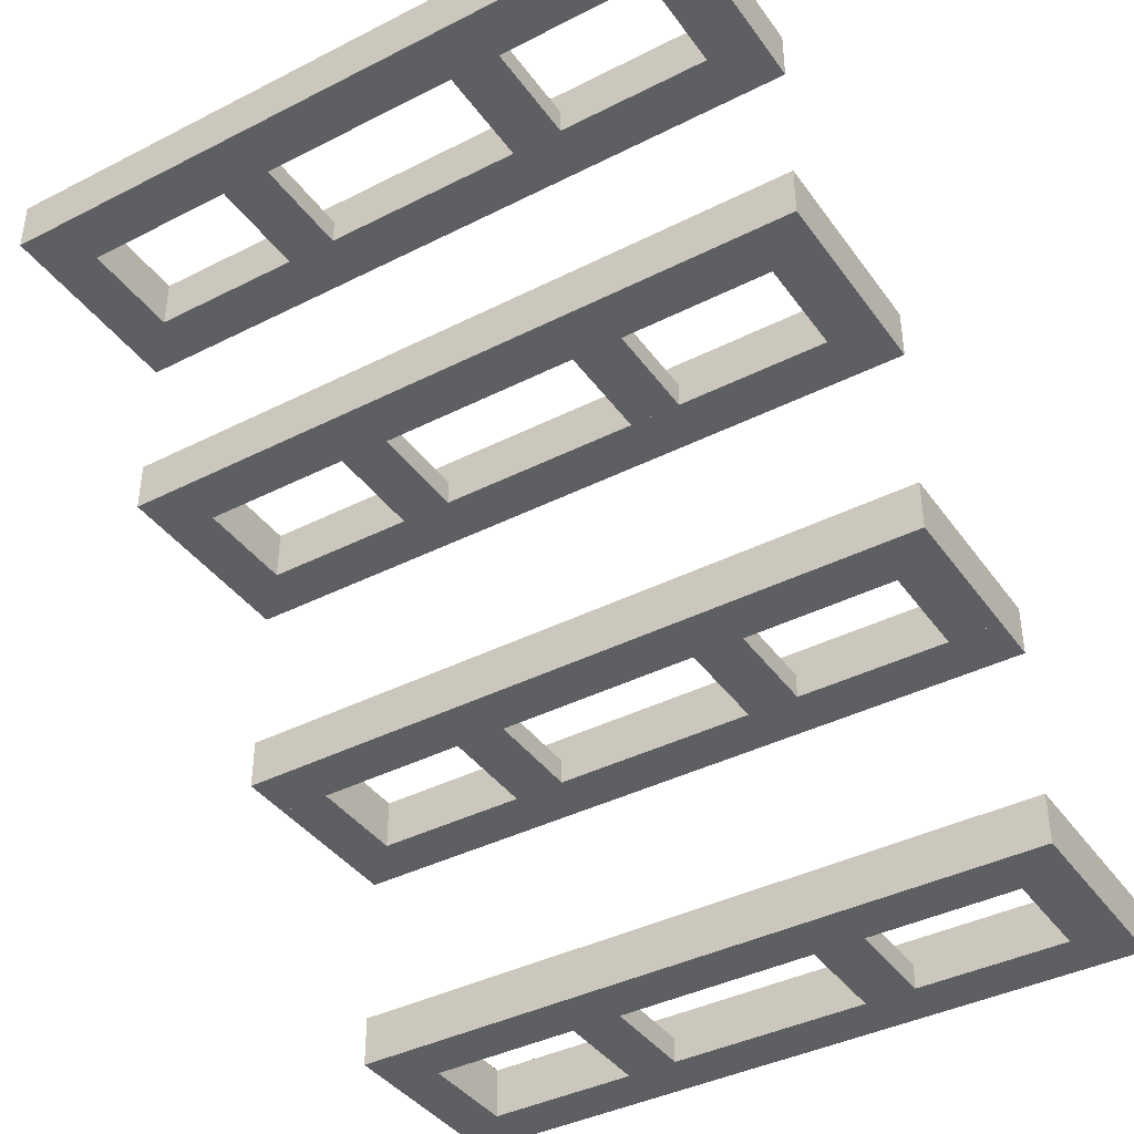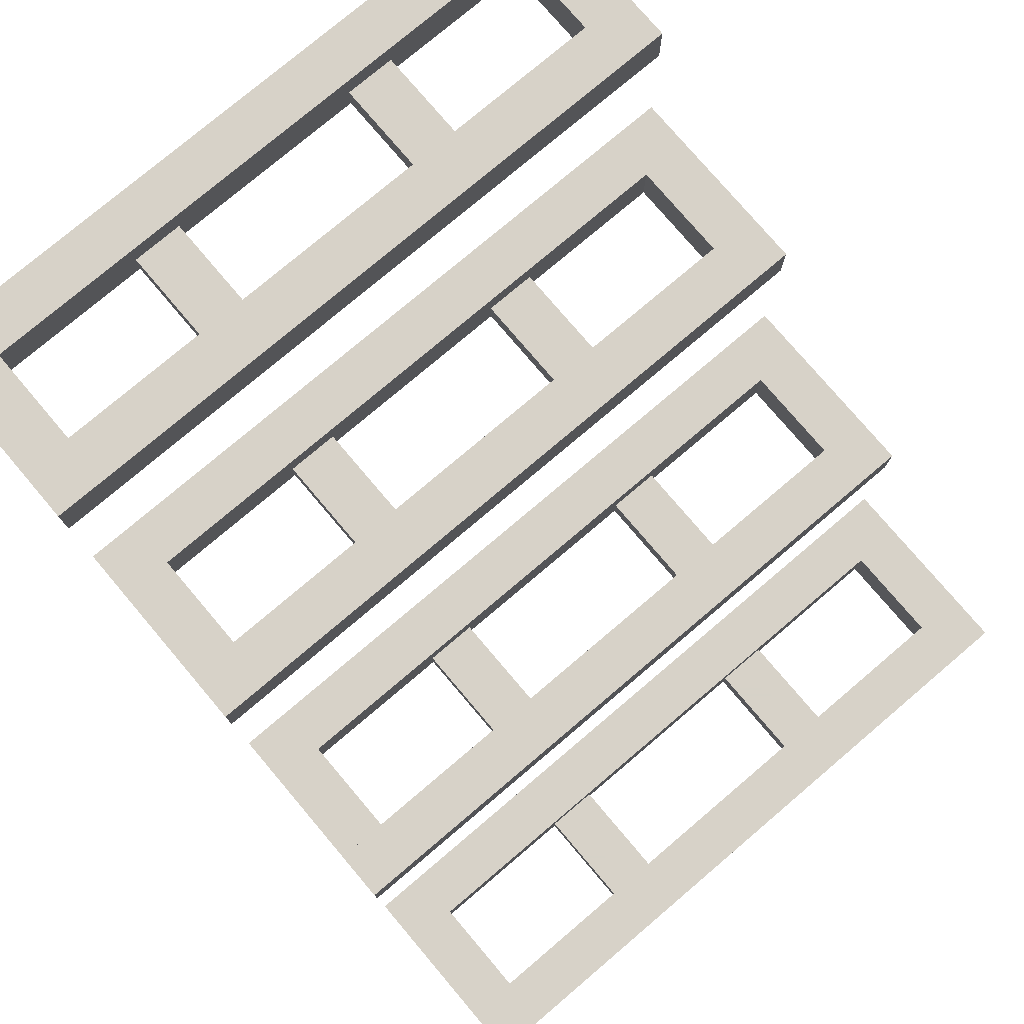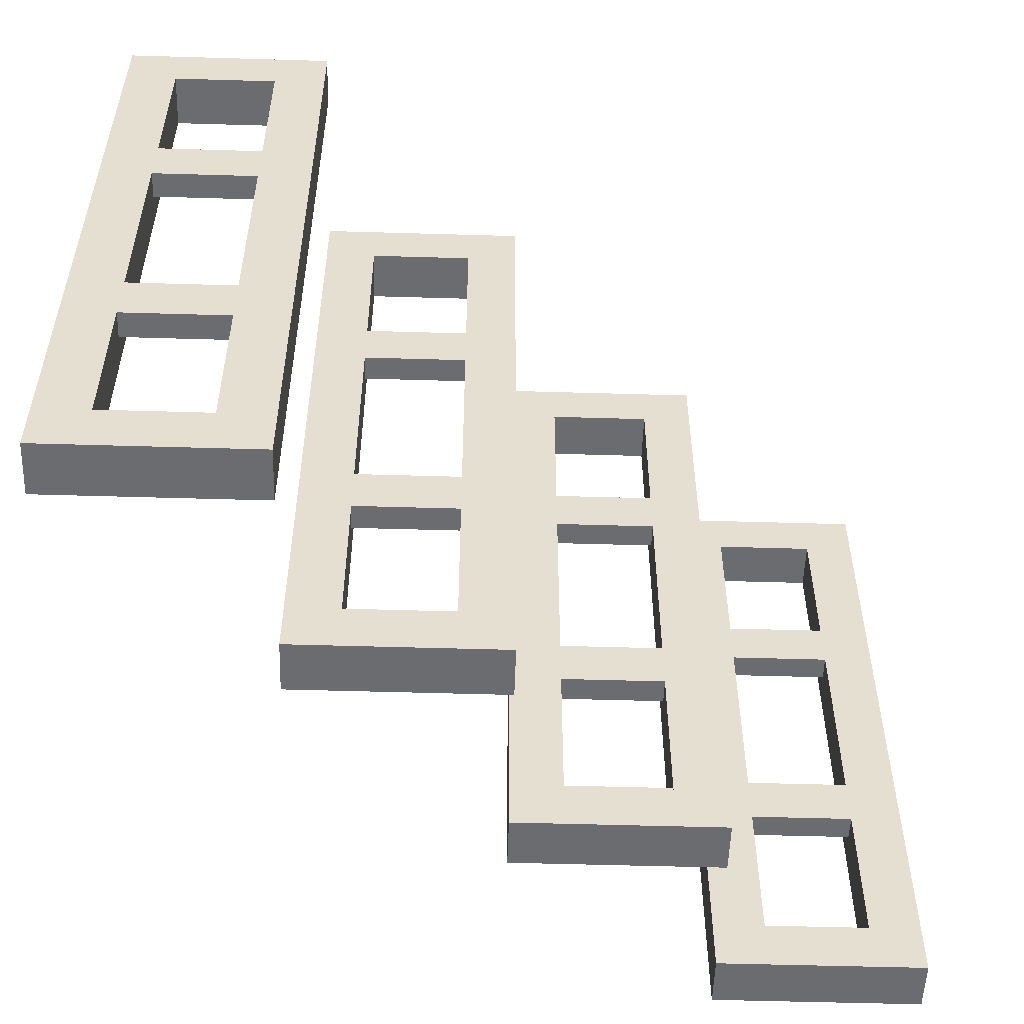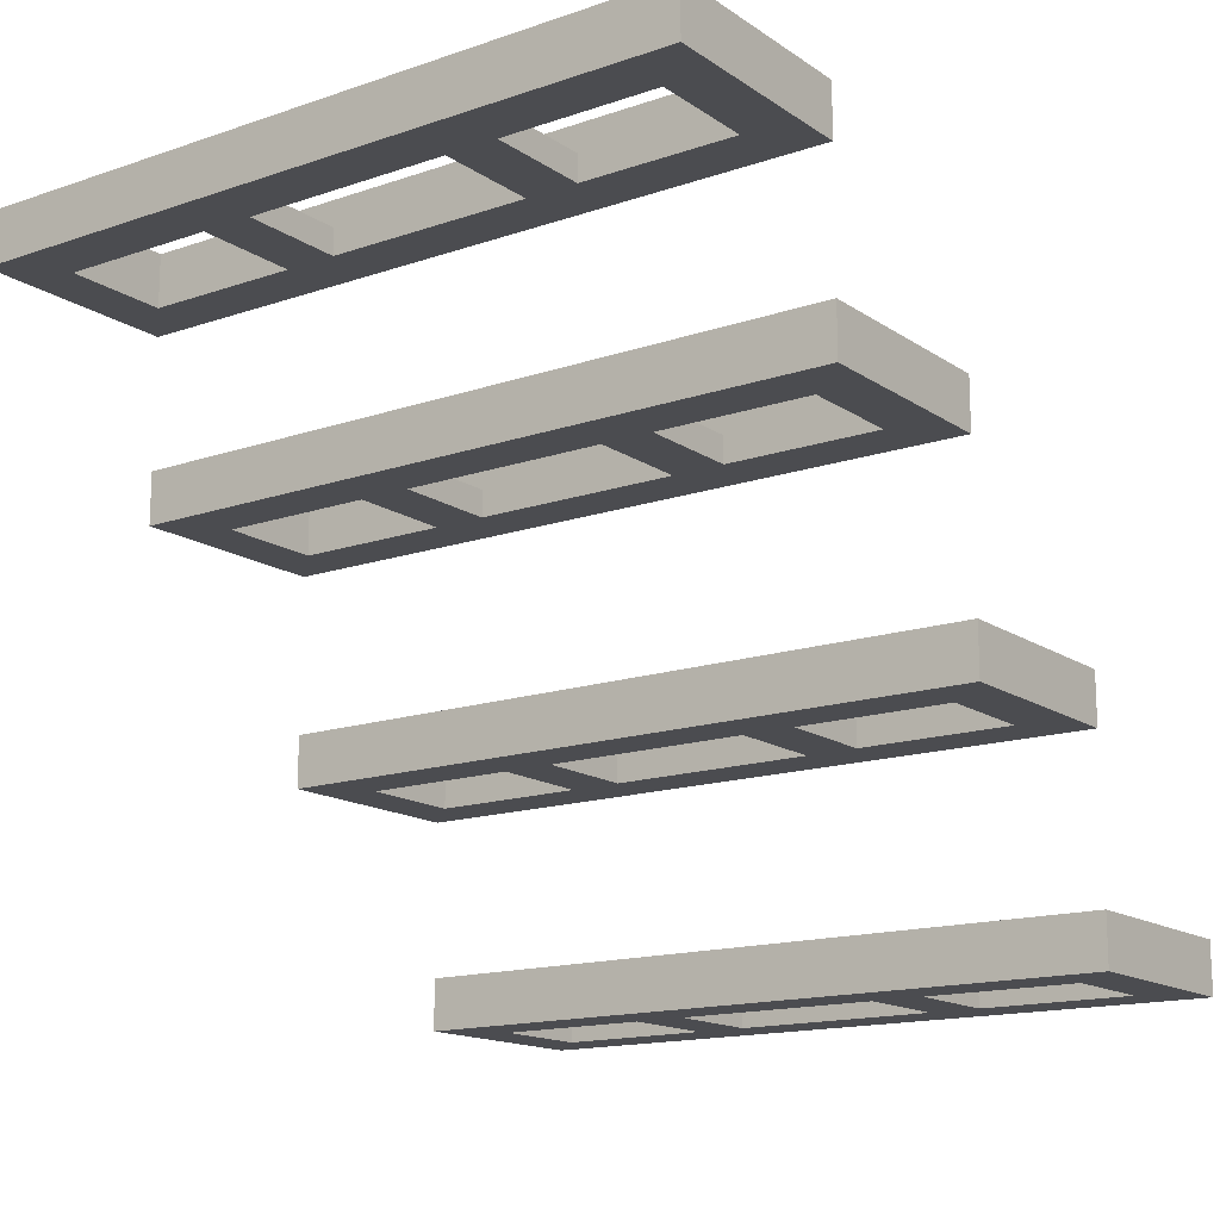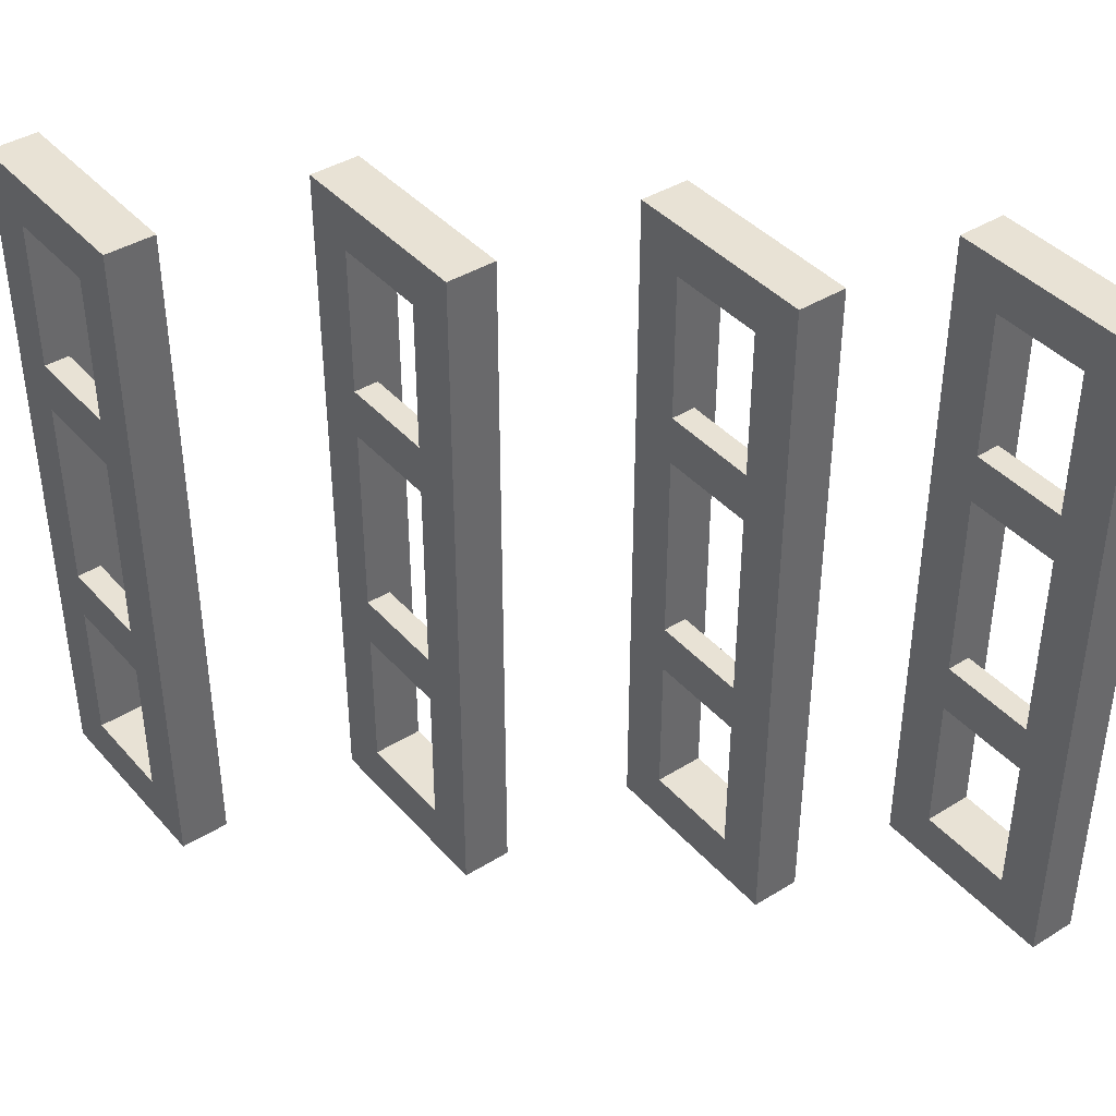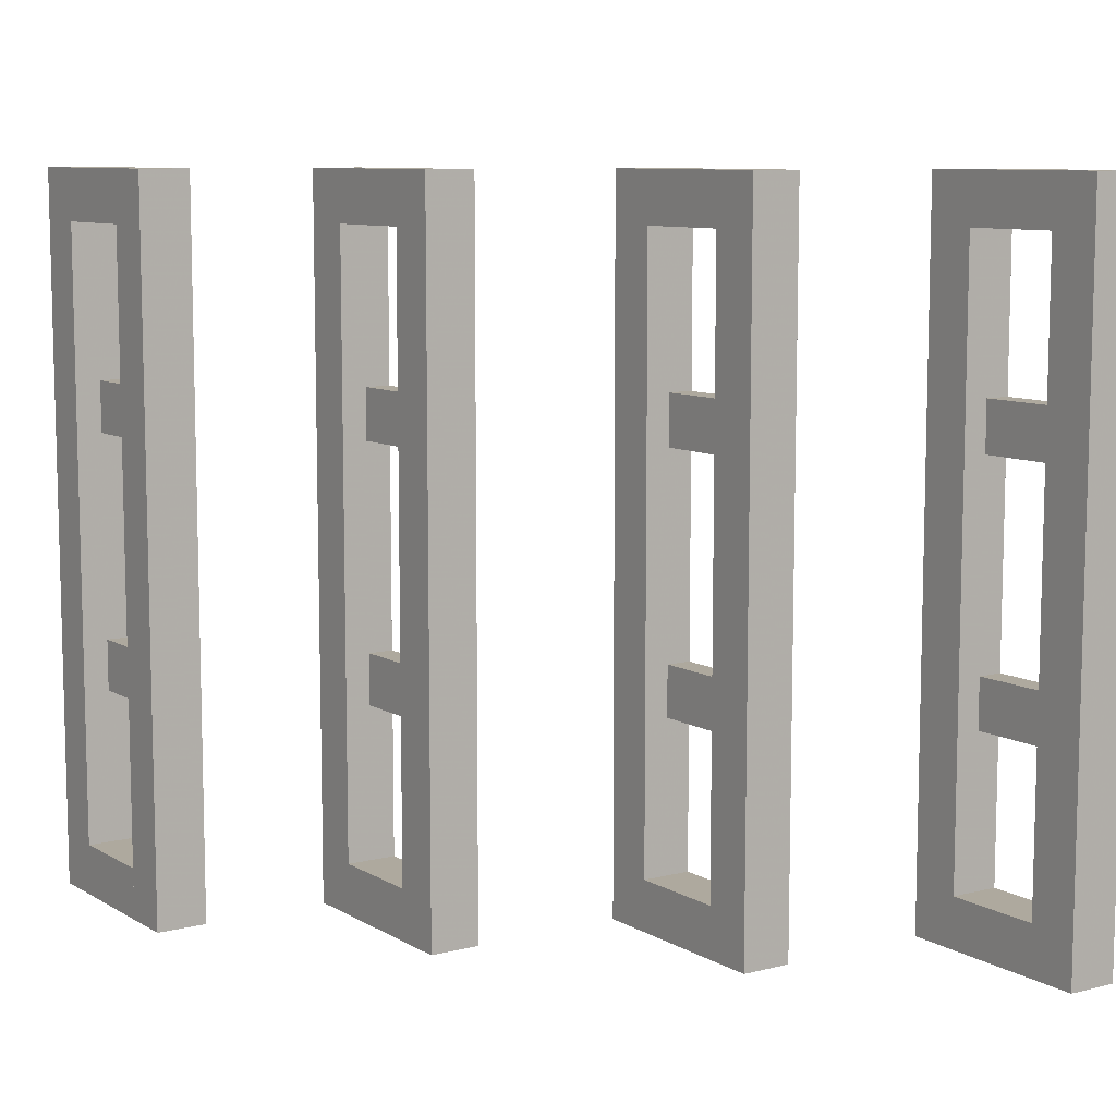
<metadata>
{"format":"obj","ext":"obj","renderer":"f3d","projection":"perspective","resolution":1024,"background":"white","views":[{"elev":-39.9,"azim":122.1,"up":"+Y"},{"elev":77.4,"azim":-130.3,"up":"+Y"},{"elev":-53.7,"azim":-1.8,"up":"+Z"},{"elev":-15.2,"azim":125.9,"up":"+Y"},{"elev":40.7,"azim":52.8,"up":"+Z"},{"elev":9.0,"azim":-124.0,"up":"+Z"}]}
</metadata>
<code>
o stairs_west
v  0.0626 0.125 0.9374
v  0.0001 0.125 0.9374
v  0.0001 0.125 0.0626
v  0.0626 0.125 0.0626
v  0.0626 0.1875 0.9374
v  0.0626 0.1875 0.0626
v  0.0001 0.1875 0.0626
v  0.0001 0.1875 0.9374
v  0.1876 0.125 0.375
v  0.0626 0.125 0.375
v  0.0626 0.125 0.3125
v  0.1876 0.125 0.3125
v  0.1876 0.1562 0.375
v  0.1876 0.1562 0.3125
v  0.0626 0.1562 0.3125
v  0.0626 0.1562 0.375
v  0.1876 0.125 0.1251
v  0.0626 0.125 0.1251
v  0.1876 0.125 0.0626
v  0.1876 0.1875 0.1251
v  0.1876 0.1875 0.0626
v  0.0626 0.1875 0.1251
v  0.2501 0.125 0.9374
v  0.1876 0.125 0.9374
v  0.2501 0.125 0.0626
v  0.2501 0.1875 0.9374
v  0.2501 0.1875 0.0626
v  0.1876 0.1875 0.9374
v  0.0626 0.125 0.8749
v  0.1876 0.125 0.8749
v  0.1876 0.1875 0.8749
v  0.0626 0.1875 0.8749
v  0.1876 0.125 0.6875
v  0.0626 0.125 0.6875
v  0.0626 0.125 0.625
v  0.1876 0.125 0.625
v  0.1876 0.1562 0.6875
v  0.1876 0.1562 0.625
v  0.0626 0.1562 0.625
v  0.0626 0.1562 0.6875
v  0.3125 0.3749 0.9374
v  0.2501 0.3749 0.9374
v  0.2501 0.3749 0.0626
v  0.3125 0.3749 0.0626
v  0.3125 0.4374 0.9374
v  0.3125 0.4374 0.0626
v  0.2501 0.4374 0.0626
v  0.2501 0.4374 0.9374
v  0.4375 0.3749 0.9374
v  0.3125 0.3749 0.8749
v  0.4375 0.3749 0.8749
v  0.4375 0.4374 0.9374
v  0.4375 0.4374 0.8749
v  0.3125 0.4374 0.8749
v  0.4375 0.3749 0.6875
v  0.3125 0.3749 0.6875
v  0.3125 0.3749 0.625
v  0.4375 0.3749 0.625
v  0.4375 0.4061 0.6875
v  0.4375 0.4061 0.625
v  0.3125 0.4061 0.625
v  0.3125 0.4061 0.6875
v  0.4375 0.3749 0.375
v  0.3125 0.3749 0.375
v  0.3125 0.3749 0.3125
v  0.4375 0.3749 0.3125
v  0.4375 0.4061 0.375
v  0.4375 0.4061 0.3125
v  0.3125 0.4061 0.3125
v  0.3125 0.4061 0.375
v  0.4375 0.3749 0.1251
v  0.3125 0.3749 0.1251
v  0.4375 0.3749 0.0626
v  0.4375 0.4374 0.1251
v  0.4375 0.4374 0.0626
v  0.3125 0.4374 0.1251
v  0.5 0.3749 0.9374
v  0.5 0.3749 0.0626
v  0.5 0.4374 0.9374
v  0.5 0.4374 0.0626
v  0.5625 0.6248 0.9374
v  0.5 0.6248 0.9374
v  0.5 0.6248 0.0626
v  0.5625 0.6248 0.0626
v  0.5625 0.6873 0.9374
v  0.5625 0.6873 0.0626
v  0.5 0.6873 0.0626
v  0.5 0.6873 0.9374
v  0.6875 0.6248 0.375
v  0.5625 0.6248 0.375
v  0.5625 0.6248 0.3125
v  0.6875 0.6248 0.3125
v  0.6875 0.6561 0.375
v  0.6875 0.6561 0.3125
v  0.5625 0.6561 0.3125
v  0.5625 0.6561 0.375
v  0.6875 0.6248 0.6875
v  0.5625 0.6248 0.6875
v  0.5625 0.6248 0.625
v  0.6875 0.6248 0.625
v  0.6875 0.6561 0.6875
v  0.6875 0.6561 0.625
v  0.5625 0.6561 0.625
v  0.5625 0.6561 0.6875
v  0.6875 0.6248 0.9374
v  0.5625 0.6248 0.8749
v  0.6875 0.6248 0.8749
v  0.6875 0.6873 0.9374
v  0.6875 0.6873 0.8749
v  0.5625 0.6873 0.8749
v  0.6875 0.6248 0.1251
v  0.5625 0.6248 0.1251
v  0.6875 0.6248 0.0626
v  0.6875 0.6873 0.1251
v  0.6875 0.6873 0.0626
v  0.5625 0.6873 0.1251
v  0.7499 0.6248 0.9374
v  0.7499 0.6248 0.0626
v  0.7499 0.6873 0.9374
v  0.7499 0.6873 0.0626
v  0.9374 0.8435 0.375
v  0.8124 0.8435 0.375
v  0.8124 0.8435 0.3125
v  0.9374 0.8435 0.3125
v  0.9374 0.8748 0.375
v  0.9374 0.8748 0.3125
v  0.8124 0.8748 0.3125
v  0.8124 0.8748 0.375
v  0.8124 0.8435 0.9374
v  0.7499 0.8435 0.9374
v  0.7499 0.8435 0.0626
v  0.8124 0.8435 0.0626
v  0.8124 0.906 0.9374
v  0.8124 0.906 0.0626
v  0.7499 0.906 0.0626
v  0.7499 0.906 0.9374
v  0.9374 0.8435 0.1251
v  0.8124 0.8435 0.1251
v  0.9374 0.8435 0.0626
v  0.9374 0.906 0.1251
v  0.9374 0.906 0.0626
v  0.8124 0.906 0.1251
v  0.9999 0.8435 0.9374
v  0.9374 0.8435 0.9374
v  0.9999 0.8435 0.0626
v  0.9999 0.906 0.9374
v  0.9999 0.906 0.0626
v  0.9374 0.906 0.9374
v  0.8124 0.8435 0.8749
v  0.9374 0.8435 0.8749
v  0.9374 0.906 0.8749
v  0.8124 0.906 0.8749
v  0.9374 0.8435 0.6875
v  0.8124 0.8435 0.6875
v  0.8124 0.8435 0.625
v  0.9374 0.8435 0.625
v  0.9374 0.8748 0.6875
v  0.9374 0.8748 0.625
v  0.8124 0.8748 0.625
v  0.8124 0.8748 0.6875
f 1 2 3 4
f 5 6 7 8
f 3 2 8 7
f 1 4 6 5
f 2 1 5 8
f 4 3 7 6
f 9 10 11 12
f 13 14 15 16
f 11 10 16 15
f 9 12 14 13
f 10 9 13 16
f 12 11 15 14
f 17 18 4 19
f 20 21 6 22
f 4 18 22 6
f 17 19 21 20
f 18 17 20 22
f 19 4 6 21
f 23 24 19 25
f 26 27 21 28
f 19 24 28 21
f 23 25 27 26
f 24 23 26 28
f 25 19 21 27
f 24 1 29 30
f 28 31 32 5
f 29 1 5 32
f 24 30 31 28
f 1 24 28 5
f 30 29 32 31
f 33 34 35 36
f 37 38 39 40
f 35 34 40 39
f 33 36 38 37
f 34 33 37 40
f 36 35 39 38
f 41 42 43 44
f 45 46 47 48
f 43 42 48 47
f 41 44 46 45
f 42 41 45 48
f 44 43 47 46
f 49 41 50 51
f 52 53 54 45
f 50 41 45 54
f 49 51 53 52
f 41 49 52 45
f 51 50 54 53
f 55 56 57 58
f 59 60 61 62
f 57 56 62 61
f 55 58 60 59
f 56 55 59 62
f 58 57 61 60
f 63 64 65 66
f 67 68 69 70
f 65 64 70 69
f 63 66 68 67
f 64 63 67 70
f 66 65 69 68
f 71 72 44 73
f 74 75 46 76
f 44 72 76 46
f 71 73 75 74
f 72 71 74 76
f 73 44 46 75
f 77 49 73 78
f 79 80 75 52
f 73 49 52 75
f 77 78 80 79
f 49 77 79 52
f 78 73 75 80
f 81 82 83 84
f 85 86 87 88
f 83 82 88 87
f 81 84 86 85
f 82 81 85 88
f 84 83 87 86
f 89 90 91 92
f 93 94 95 96
f 91 90 96 95
f 89 92 94 93
f 90 89 93 96
f 92 91 95 94
f 97 98 99 100
f 101 102 103 104
f 99 98 104 103
f 97 100 102 101
f 98 97 101 104
f 100 99 103 102
f 105 81 106 107
f 108 109 110 85
f 106 81 85 110
f 105 107 109 108
f 81 105 108 85
f 107 106 110 109
f 111 112 84 113
f 114 115 86 116
f 84 112 116 86
f 111 113 115 114
f 112 111 114 116
f 113 84 86 115
f 117 105 113 118
f 119 120 115 108
f 113 105 108 115
f 117 118 120 119
f 105 117 119 108
f 118 113 115 120
f 121 122 123 124
f 125 126 127 128
f 123 122 128 127
f 121 124 126 125
f 122 121 125 128
f 124 123 127 126
f 129 130 131 132
f 133 134 135 136
f 131 130 136 135
f 129 132 134 133
f 130 129 133 136
f 132 131 135 134
f 137 138 132 139
f 140 141 134 142
f 132 138 142 134
f 137 139 141 140
f 138 137 140 142
f 139 132 134 141
f 143 144 139 145
f 146 147 141 148
f 139 144 148 141
f 143 145 147 146
f 144 143 146 148
f 145 139 141 147
f 144 129 149 150
f 148 151 152 133
f 149 129 133 152
f 144 150 151 148
f 129 144 148 133
f 150 149 152 151
f 153 154 155 156
f 157 158 159 160
f 155 154 160 159
f 153 156 158 157
f 154 153 157 160
f 156 155 159 158

</code>
